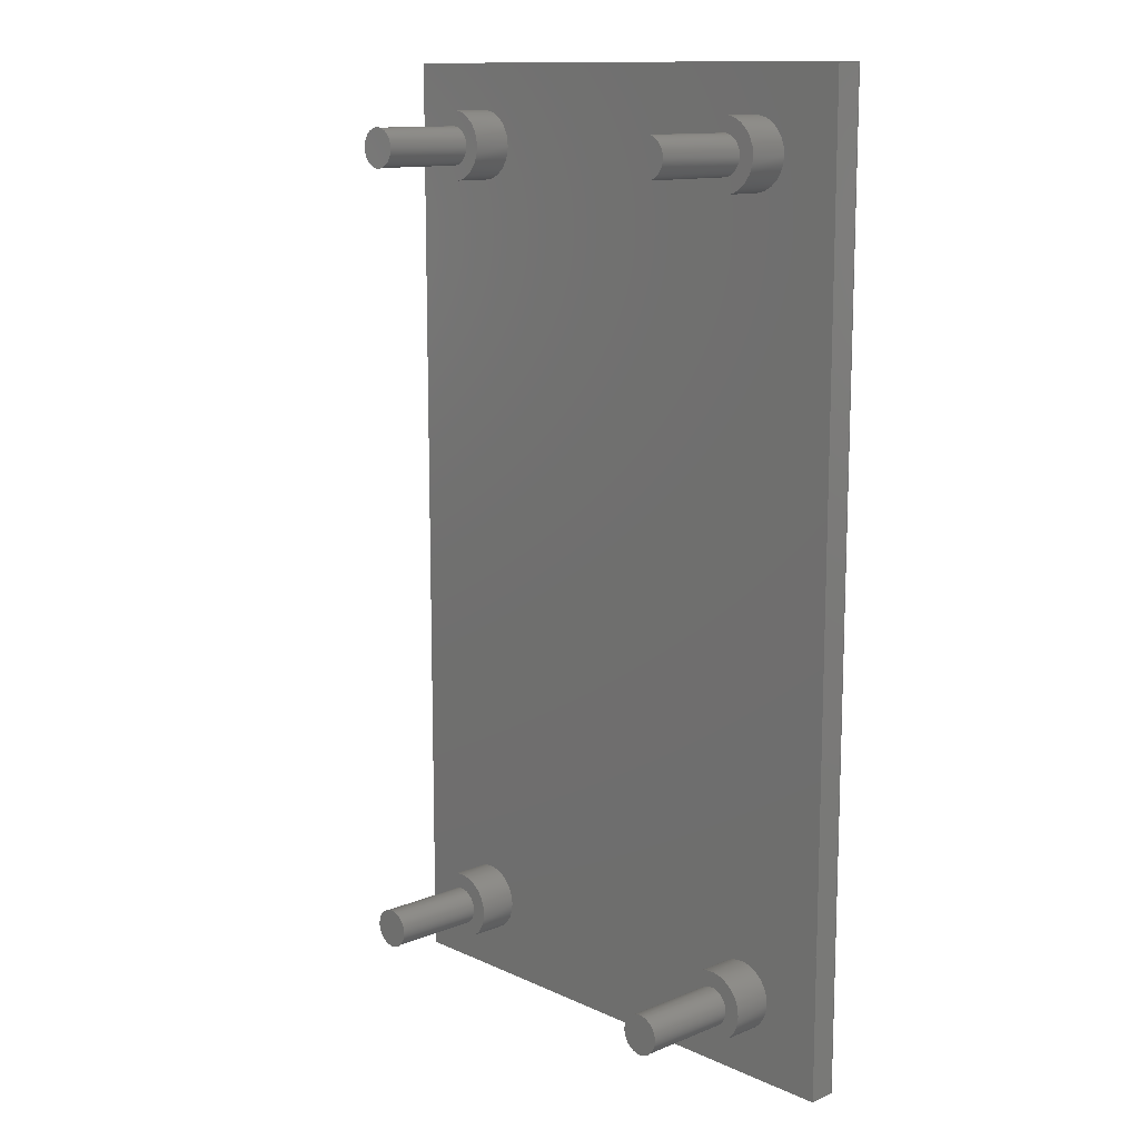
<metadata>
{"format":"step","ext":"stp","renderer":"f3d","projection":"perspective","resolution":1024,"background":"white","views":[{"elev":12.5,"azim":46.6,"up":"+Y"}]}
</metadata>
<code>
ISO-10303-21;
DATA;
#1=PRODUCT_DEFINITION('','UNSPECIFIED',#28,#31);
#2=SHAPE_DEFINITION_REPRESENTATION(#26,#3);
#3=SHAPE_REPRESENTATION('NONE',(#4),#8);
#4=AXIS2_PLACEMENT_3D('',#5,#6,#7);
#5=CARTESIAN_POINT('',(0,0,0));
#6=DIRECTION('',(0,0,1));
#7=DIRECTION('',(1,0,0));
#8=(GEOMETRIC_REPRESENTATION_CONTEXT(3)GLOBAL_UNCERTAINTY_ASSIGNED_CONTEXT((#10))
GLOBAL_UNIT_ASSIGNED_CONTEXT((#9,#11,#12))REPRESENTATION_CONTEXT('NONE','NONE'));
#9=(LENGTH_UNIT()NAMED_UNIT(*)SI_UNIT(.MILLI.,.METRE.));
#10=UNCERTAINTY_MEASURE_WITH_UNIT(LENGTH_MEASURE(1e-05),#9,'NONE','NONE');
#11=(NAMED_UNIT(*)PLANE_ANGLE_UNIT()SI_UNIT($,.RADIAN.));
#12=(NAMED_UNIT(*)SI_UNIT($,.STERADIAN.)SOLID_ANGLE_UNIT());
#13=MANIFOLD_SOLID_BREP('',#14);
#14=CLOSED_SHELL('',(#48,#49,#50,#51,#52,#53,#54,#55,#56,#57,#58,#59,#60,#61,#62,
#63,#64,#65,#66,#67,#68,#69));
#15=COLOUR_RGB('',0.5647,0.5647,0.5647);
#16=FILL_AREA_STYLE_COLOUR('',#15);
#17=FILL_AREA_STYLE($,(#16));
#18=SURFACE_STYLE_FILL_AREA(#17);
#19=SURFACE_SIDE_STYLE('',(#18));
#20=SURFACE_STYLE_USAGE(.BOTH.,#19);
#21=PRESENTATION_STYLE_ASSIGNMENT((#20));
#22=MECHANICAL_DESIGN_GEOMETRIC_PRESENTATION_REPRESENTATION('NONE',(#23),#8);
#23=STYLED_ITEM('',(#21),#13);
#24=ADVANCED_BREP_SHAPE_REPRESENTATION('NONE',(#13),#8);
#25=SHAPE_REPRESENTATION_RELATIONSHIP('','',#3,#24);
#26=PRODUCT_DEFINITION_SHAPE('NONE','NONE',#1);
#27=MECHANICAL_CONTEXT('NONE',#32,'mechanical');
#28=PRODUCT_DEFINITION_FORMATION_WITH_SPECIFIED_SOURCE('ANY','UNSPECIFIED',#29,.NOT_KNOWN.);
#29=PRODUCT('','itemPlankACDCAdapter','NONE',(#27));
#30=PRODUCT_RELATED_PRODUCT_CATEGORY('detail','',(#29));
#31=DESIGN_CONTEXT('detailed design',#32,'design');
#32=APPLICATION_CONTEXT('configuration controlled 3d designs of mechanical parts and assemblies');
#33=APPLICATION_PROTOCOL_DEFINITION('international standard','config_control_design',
1994,#32);
#34=CC_DESIGN_DATE_AND_TIME_ASSIGNMENT(#35,#39,(#1));
#35=DATE_AND_TIME(#36,#37);
#36=CALENDAR_DATE(0,1,1);
#37=LOCAL_TIME(0,0,0,#38);
#38=COORDINATED_UNIVERSAL_TIME_OFFSET(0,0,.AHEAD.);
#39=DATE_TIME_ROLE('creation_date');
#40=CC_DESIGN_APPROVAL(#41,(#1));
#41=APPROVAL(#42,'UNSPECIFIED');
#42=APPROVAL_STATUS('not_yet_approved');
#43=APPROVAL_DATE_TIME(#44,#41);
#44=DATE_AND_TIME(#45,#46);
#45=CALENDAR_DATE(0,1,1);
#46=LOCAL_TIME(0,0,0,#47);
#47=COORDINATED_UNIVERSAL_TIME_OFFSET(0,0,.AHEAD.);
#48=ADVANCED_FACE('',(#70,#72),#74,.T.);
#49=ADVANCED_FACE('',(#79,#81),#83,.T.);
#50=ADVANCED_FACE('',(#88,#90),#92,.T.);
#51=ADVANCED_FACE('',(#97,#99),#101,.T.);
#52=ADVANCED_FACE('',(#106,#108),#110,.T.);
#53=ADVANCED_FACE('',(#115,#117),#119,.T.);
#54=ADVANCED_FACE('',(#124,#126),#128,.T.);
#55=ADVANCED_FACE('',(#133,#135),#137,.T.);
#56=ADVANCED_FACE('',(#142,#144),#146,.T.);
#57=ADVANCED_FACE('',(#151,#153),#155,.T.);
#58=ADVANCED_FACE('',(#160,#162),#164,.T.);
#59=ADVANCED_FACE('',(#169,#171),#173,.T.);
#60=ADVANCED_FACE('',(#178),#180,.T.);
#61=ADVANCED_FACE('',(#185),#187,.T.);
#62=ADVANCED_FACE('',(#192),#194,.T.);
#63=ADVANCED_FACE('',(#199),#201,.T.);
#64=ADVANCED_FACE('',(#206,#208,#210,#212,#214),#216,.T.);
#65=ADVANCED_FACE('',(#221),#223,.T.);
#66=ADVANCED_FACE('',(#228),#230,.T.);
#67=ADVANCED_FACE('',(#235),#237,.T.);
#68=ADVANCED_FACE('',(#242),#244,.T.);
#69=ADVANCED_FACE('',(#249),#251,.F.);
#70=FACE_BOUND('',#71,.T.);
#71=EDGE_LOOP('',(#256));
#72=FACE_BOUND('',#73,.T.);
#73=EDGE_LOOP('',(#257));
#74=PLANE('',#75);
#75=AXIS2_PLACEMENT_3D('',#76,#77,#78);
#76=CARTESIAN_POINT('',(0,0,5));
#77=DIRECTION('',(0,0,1));
#78=DIRECTION('',(-1,1.225e-16,0));
#79=FACE_BOUND('',#80,.T.);
#80=EDGE_LOOP('',(#258));
#81=FACE_BOUND('',#82,.T.);
#82=EDGE_LOOP('',(#259));
#83=PLANE('',#84);
#84=AXIS2_PLACEMENT_3D('',#85,#86,#87);
#85=CARTESIAN_POINT('',(0,0,5));
#86=DIRECTION('',(0,0,1));
#87=DIRECTION('',(-1,1.225e-16,0));
#88=FACE_BOUND('',#89,.T.);
#89=EDGE_LOOP('',(#260));
#90=FACE_BOUND('',#91,.T.);
#91=EDGE_LOOP('',(#261));
#92=PLANE('',#93);
#93=AXIS2_PLACEMENT_3D('',#94,#95,#96);
#94=CARTESIAN_POINT('',(0,0,5));
#95=DIRECTION('',(0,0,1));
#96=DIRECTION('',(-1,1.225e-16,0));
#97=FACE_BOUND('',#98,.T.);
#98=EDGE_LOOP('',(#262));
#99=FACE_BOUND('',#100,.T.);
#100=EDGE_LOOP('',(#263));
#101=PLANE('',#102);
#102=AXIS2_PLACEMENT_3D('',#103,#104,#105);
#103=CARTESIAN_POINT('',(0,0,5));
#104=DIRECTION('',(0,0,1));
#105=DIRECTION('',(-1,1.225e-16,0));
#106=FACE_OUTER_BOUND('',#107,.T.);
#107=EDGE_LOOP('',(#264));
#108=FACE_OUTER_BOUND('',#109,.T.);
#109=EDGE_LOOP('',(#265));
#110=CYLINDRICAL_SURFACE('',#111,1.4);
#111=AXIS2_PLACEMENT_3D('',#112,#113,#114);
#112=CARTESIAN_POINT('',(-13.2,29,2));
#113=DIRECTION('',(0,0,1));
#114=DIRECTION('',(-1,1.225e-16,0));
#115=FACE_OUTER_BOUND('',#116,.T.);
#116=EDGE_LOOP('',(#266));
#117=FACE_OUTER_BOUND('',#118,.T.);
#118=EDGE_LOOP('',(#267));
#119=CYLINDRICAL_SURFACE('',#120,1.4);
#120=AXIS2_PLACEMENT_3D('',#121,#122,#123);
#121=CARTESIAN_POINT('',(13.2,29,2));
#122=DIRECTION('',(0,0,1));
#123=DIRECTION('',(-1,1.225e-16,0));
#124=FACE_OUTER_BOUND('',#125,.T.);
#125=EDGE_LOOP('',(#268));
#126=FACE_OUTER_BOUND('',#127,.T.);
#127=EDGE_LOOP('',(#269));
#128=CYLINDRICAL_SURFACE('',#129,1.4);
#129=AXIS2_PLACEMENT_3D('',#130,#131,#132);
#130=CARTESIAN_POINT('',(-13.2,-29,2));
#131=DIRECTION('',(0,0,1));
#132=DIRECTION('',(-1,1.225e-16,0));
#133=FACE_OUTER_BOUND('',#134,.T.);
#134=EDGE_LOOP('',(#270));
#135=FACE_OUTER_BOUND('',#136,.T.);
#136=EDGE_LOOP('',(#271));
#137=CYLINDRICAL_SURFACE('',#138,1.4);
#138=AXIS2_PLACEMENT_3D('',#139,#140,#141);
#139=CARTESIAN_POINT('',(13.2,-29,2));
#140=DIRECTION('',(0,0,1));
#141=DIRECTION('',(-1,1.225e-16,0));
#142=FACE_OUTER_BOUND('',#143,.T.);
#143=EDGE_LOOP('',(#272));
#144=FACE_OUTER_BOUND('',#145,.T.);
#145=EDGE_LOOP('',(#273));
#146=CYLINDRICAL_SURFACE('',#147,2.5);
#147=AXIS2_PLACEMENT_3D('',#148,#149,#150);
#148=CARTESIAN_POINT('',(-13.2,29,2));
#149=DIRECTION('',(0,0,1));
#150=DIRECTION('',(-1,1.225e-16,0));
#151=FACE_OUTER_BOUND('',#152,.T.);
#152=EDGE_LOOP('',(#274));
#153=FACE_OUTER_BOUND('',#154,.T.);
#154=EDGE_LOOP('',(#275));
#155=CYLINDRICAL_SURFACE('',#156,2.5);
#156=AXIS2_PLACEMENT_3D('',#157,#158,#159);
#157=CARTESIAN_POINT('',(13.2,29,2));
#158=DIRECTION('',(0,0,1));
#159=DIRECTION('',(-1,1.225e-16,0));
#160=FACE_OUTER_BOUND('',#161,.T.);
#161=EDGE_LOOP('',(#276));
#162=FACE_OUTER_BOUND('',#163,.T.);
#163=EDGE_LOOP('',(#277));
#164=CYLINDRICAL_SURFACE('',#165,2.5);
#165=AXIS2_PLACEMENT_3D('',#166,#167,#168);
#166=CARTESIAN_POINT('',(13.2,-29,2));
#167=DIRECTION('',(0,0,1));
#168=DIRECTION('',(-1,1.225e-16,0));
#169=FACE_OUTER_BOUND('',#170,.T.);
#170=EDGE_LOOP('',(#278));
#171=FACE_OUTER_BOUND('',#172,.T.);
#172=EDGE_LOOP('',(#279));
#173=CYLINDRICAL_SURFACE('',#174,2.5);
#174=AXIS2_PLACEMENT_3D('',#175,#176,#177);
#175=CARTESIAN_POINT('',(-13.2,-29,2));
#176=DIRECTION('',(0,0,1));
#177=DIRECTION('',(-1,1.225e-16,0));
#178=FACE_BOUND('',#179,.T.);
#179=EDGE_LOOP('',(#280));
#180=PLANE('',#181);
#181=AXIS2_PLACEMENT_3D('',#182,#183,#184);
#182=CARTESIAN_POINT('',(0,0,12));
#183=DIRECTION('',(0,0,1));
#184=DIRECTION('',(-1,1.225e-16,0));
#185=FACE_BOUND('',#186,.T.);
#186=EDGE_LOOP('',(#281));
#187=PLANE('',#188);
#188=AXIS2_PLACEMENT_3D('',#189,#190,#191);
#189=CARTESIAN_POINT('',(0,0,12));
#190=DIRECTION('',(0,0,1));
#191=DIRECTION('',(-1,1.225e-16,0));
#192=FACE_BOUND('',#193,.T.);
#193=EDGE_LOOP('',(#282));
#194=PLANE('',#195);
#195=AXIS2_PLACEMENT_3D('',#196,#197,#198);
#196=CARTESIAN_POINT('',(0,0,12));
#197=DIRECTION('',(0,0,1));
#198=DIRECTION('',(-1,1.225e-16,0));
#199=FACE_BOUND('',#200,.T.);
#200=EDGE_LOOP('',(#283));
#201=PLANE('',#202);
#202=AXIS2_PLACEMENT_3D('',#203,#204,#205);
#203=CARTESIAN_POINT('',(0,0,12));
#204=DIRECTION('',(0,0,1));
#205=DIRECTION('',(-1,1.225e-16,0));
#206=FACE_BOUND('',#207,.T.);
#207=EDGE_LOOP('',(#284,#285,#286,#287));
#208=FACE_BOUND('',#209,.T.);
#209=EDGE_LOOP('',(#288));
#210=FACE_BOUND('',#211,.T.);
#211=EDGE_LOOP('',(#289));
#212=FACE_BOUND('',#213,.T.);
#213=EDGE_LOOP('',(#290));
#214=FACE_BOUND('',#215,.T.);
#215=EDGE_LOOP('',(#291));
#216=PLANE('',#217);
#217=AXIS2_PLACEMENT_3D('',#218,#219,#220);
#218=CARTESIAN_POINT('',(0,0,2));
#219=DIRECTION('',(0,0,1));
#220=DIRECTION('',(-1,1.225e-16,0));
#221=FACE_BOUND('',#222,.T.);
#222=EDGE_LOOP('',(#292,#293,#294,#295));
#223=PLANE('',#224);
#224=AXIS2_PLACEMENT_3D('',#225,#226,#227);
#225=CARTESIAN_POINT('',(-20,34.8,0));
#226=DIRECTION('',(-1,1.021e-16,0));
#227=DIRECTION('',(-1.021e-16,-1,0));
#228=FACE_BOUND('',#229,.T.);
#229=EDGE_LOOP('',(#296,#297,#298,#299));
#230=PLANE('',#231);
#231=AXIS2_PLACEMENT_3D('',#232,#233,#234);
#232=CARTESIAN_POINT('',(-20,-34.8,0));
#233=DIRECTION('',(0,-1,0));
#234=DIRECTION('',(1,0,0));
#235=FACE_BOUND('',#236,.T.);
#236=EDGE_LOOP('',(#300,#301,#302,#303));
#237=PLANE('',#238);
#238=AXIS2_PLACEMENT_3D('',#239,#240,#241);
#239=CARTESIAN_POINT('',(20,-34.8,0));
#240=DIRECTION('',(1,-1.021e-16,0));
#241=DIRECTION('',(1.021e-16,1,0));
#242=FACE_BOUND('',#243,.T.);
#243=EDGE_LOOP('',(#304,#305,#306,#307));
#244=PLANE('',#245);
#245=AXIS2_PLACEMENT_3D('',#246,#247,#248);
#246=CARTESIAN_POINT('',(20,34.8,0));
#247=DIRECTION('',(0,1,0));
#248=DIRECTION('',(-1,0,0));
#249=FACE_BOUND('',#250,.T.);
#250=EDGE_LOOP('',(#308,#309,#310,#311));
#251=PLANE('',#252);
#252=AXIS2_PLACEMENT_3D('',#253,#254,#255);
#253=CARTESIAN_POINT('',(0,0,0));
#254=DIRECTION('',(0,0,1));
#255=DIRECTION('',(-1,1.225e-16,0));
#256=ORIENTED_EDGE('',*,*,#312,.T.);
#257=ORIENTED_EDGE('',*,*,#313,.F.);
#258=ORIENTED_EDGE('',*,*,#314,.T.);
#259=ORIENTED_EDGE('',*,*,#315,.F.);
#260=ORIENTED_EDGE('',*,*,#316,.T.);
#261=ORIENTED_EDGE('',*,*,#317,.F.);
#262=ORIENTED_EDGE('',*,*,#318,.T.);
#263=ORIENTED_EDGE('',*,*,#319,.F.);
#264=ORIENTED_EDGE('',*,*,#320,.F.);
#265=ORIENTED_EDGE('',*,*,#313,.T.);
#266=ORIENTED_EDGE('',*,*,#321,.F.);
#267=ORIENTED_EDGE('',*,*,#315,.T.);
#268=ORIENTED_EDGE('',*,*,#322,.F.);
#269=ORIENTED_EDGE('',*,*,#319,.T.);
#270=ORIENTED_EDGE('',*,*,#323,.F.);
#271=ORIENTED_EDGE('',*,*,#317,.T.);
#272=ORIENTED_EDGE('',*,*,#312,.F.);
#273=ORIENTED_EDGE('',*,*,#324,.T.);
#274=ORIENTED_EDGE('',*,*,#314,.F.);
#275=ORIENTED_EDGE('',*,*,#325,.T.);
#276=ORIENTED_EDGE('',*,*,#316,.F.);
#277=ORIENTED_EDGE('',*,*,#326,.T.);
#278=ORIENTED_EDGE('',*,*,#318,.F.);
#279=ORIENTED_EDGE('',*,*,#327,.T.);
#280=ORIENTED_EDGE('',*,*,#320,.T.);
#281=ORIENTED_EDGE('',*,*,#321,.T.);
#282=ORIENTED_EDGE('',*,*,#322,.T.);
#283=ORIENTED_EDGE('',*,*,#323,.T.);
#284=ORIENTED_EDGE('',*,*,#328,.T.);
#285=ORIENTED_EDGE('',*,*,#329,.T.);
#286=ORIENTED_EDGE('',*,*,#330,.T.);
#287=ORIENTED_EDGE('',*,*,#331,.T.);
#288=ORIENTED_EDGE('',*,*,#324,.F.);
#289=ORIENTED_EDGE('',*,*,#325,.F.);
#290=ORIENTED_EDGE('',*,*,#326,.F.);
#291=ORIENTED_EDGE('',*,*,#327,.F.);
#292=ORIENTED_EDGE('',*,*,#332,.T.);
#293=ORIENTED_EDGE('',*,*,#333,.T.);
#294=ORIENTED_EDGE('',*,*,#328,.F.);
#295=ORIENTED_EDGE('',*,*,#334,.F.);
#296=ORIENTED_EDGE('',*,*,#335,.T.);
#297=ORIENTED_EDGE('',*,*,#336,.T.);
#298=ORIENTED_EDGE('',*,*,#329,.F.);
#299=ORIENTED_EDGE('',*,*,#333,.F.);
#300=ORIENTED_EDGE('',*,*,#337,.T.);
#301=ORIENTED_EDGE('',*,*,#338,.T.);
#302=ORIENTED_EDGE('',*,*,#330,.F.);
#303=ORIENTED_EDGE('',*,*,#336,.F.);
#304=ORIENTED_EDGE('',*,*,#339,.T.);
#305=ORIENTED_EDGE('',*,*,#334,.T.);
#306=ORIENTED_EDGE('',*,*,#331,.F.);
#307=ORIENTED_EDGE('',*,*,#338,.F.);
#308=ORIENTED_EDGE('',*,*,#339,.F.);
#309=ORIENTED_EDGE('',*,*,#337,.F.);
#310=ORIENTED_EDGE('',*,*,#335,.F.);
#311=ORIENTED_EDGE('',*,*,#332,.F.);
#312=EDGE_CURVE('',#340,#340,#341,.T.);
#313=EDGE_CURVE('',#342,#342,#343,.T.);
#314=EDGE_CURVE('',#344,#344,#345,.T.);
#315=EDGE_CURVE('',#346,#346,#347,.T.);
#316=EDGE_CURVE('',#348,#348,#349,.T.);
#317=EDGE_CURVE('',#350,#350,#351,.T.);
#318=EDGE_CURVE('',#352,#352,#353,.T.);
#319=EDGE_CURVE('',#354,#354,#355,.T.);
#320=EDGE_CURVE('',#356,#356,#357,.T.);
#321=EDGE_CURVE('',#358,#358,#359,.T.);
#322=EDGE_CURVE('',#360,#360,#361,.T.);
#323=EDGE_CURVE('',#362,#362,#363,.T.);
#324=EDGE_CURVE('',#364,#364,#365,.T.);
#325=EDGE_CURVE('',#366,#366,#367,.T.);
#326=EDGE_CURVE('',#368,#368,#369,.T.);
#327=EDGE_CURVE('',#370,#370,#371,.T.);
#328=EDGE_CURVE('',#372,#373,#374,.T.);
#329=EDGE_CURVE('',#373,#375,#376,.T.);
#330=EDGE_CURVE('',#375,#377,#378,.T.);
#331=EDGE_CURVE('',#377,#372,#379,.T.);
#332=EDGE_CURVE('',#380,#381,#382,.T.);
#333=EDGE_CURVE('',#381,#373,#383,.T.);
#334=EDGE_CURVE('',#380,#372,#384,.T.);
#335=EDGE_CURVE('',#381,#385,#386,.T.);
#336=EDGE_CURVE('',#385,#375,#387,.T.);
#337=EDGE_CURVE('',#385,#388,#389,.T.);
#338=EDGE_CURVE('',#388,#377,#390,.T.);
#339=EDGE_CURVE('',#388,#380,#391,.T.);
#340=VERTEX_POINT('',#392);
#341=CIRCLE('',#393,2.5);
#342=VERTEX_POINT('',#397);
#343=CIRCLE('',#398,1.4);
#344=VERTEX_POINT('',#402);
#345=CIRCLE('',#403,2.5);
#346=VERTEX_POINT('',#407);
#347=CIRCLE('',#408,1.4);
#348=VERTEX_POINT('',#412);
#349=CIRCLE('',#413,2.5);
#350=VERTEX_POINT('',#417);
#351=CIRCLE('',#418,1.4);
#352=VERTEX_POINT('',#422);
#353=CIRCLE('',#423,2.5);
#354=VERTEX_POINT('',#427);
#355=CIRCLE('',#428,1.4);
#356=VERTEX_POINT('',#432);
#357=CIRCLE('',#433,1.4);
#358=VERTEX_POINT('',#437);
#359=CIRCLE('',#438,1.4);
#360=VERTEX_POINT('',#442);
#361=CIRCLE('',#443,1.4);
#362=VERTEX_POINT('',#447);
#363=CIRCLE('',#448,1.4);
#364=VERTEX_POINT('',#452);
#365=CIRCLE('',#453,2.5);
#366=VERTEX_POINT('',#457);
#367=CIRCLE('',#458,2.5);
#368=VERTEX_POINT('',#462);
#369=CIRCLE('',#463,2.5);
#370=VERTEX_POINT('',#467);
#371=CIRCLE('',#468,2.5);
#372=VERTEX_POINT('',#472);
#373=VERTEX_POINT('',#473);
#374=LINE('',#474,#475);
#375=VERTEX_POINT('',#477);
#376=LINE('',#478,#479);
#377=VERTEX_POINT('',#481);
#378=LINE('',#482,#483);
#379=LINE('',#485,#486);
#380=VERTEX_POINT('',#488);
#381=VERTEX_POINT('',#489);
#382=LINE('',#490,#491);
#383=LINE('',#493,#494);
#384=LINE('',#496,#497);
#385=VERTEX_POINT('',#499);
#386=LINE('',#500,#501);
#387=LINE('',#503,#504);
#388=VERTEX_POINT('',#506);
#389=LINE('',#507,#508);
#390=LINE('',#510,#511);
#391=LINE('',#513,#514);
#392=CARTESIAN_POINT('',(-15.7,29,5));
#393=AXIS2_PLACEMENT_3D('',#394,#395,#396);
#394=CARTESIAN_POINT('',(-13.2,29,5));
#395=DIRECTION('',(0,0,1));
#396=DIRECTION('',(-1,1.225e-16,0));
#397=CARTESIAN_POINT('',(-14.6,29,5));
#398=AXIS2_PLACEMENT_3D('',#399,#400,#401);
#399=CARTESIAN_POINT('',(-13.2,29,5));
#400=DIRECTION('',(0,0,1));
#401=DIRECTION('',(-1,1.225e-16,0));
#402=CARTESIAN_POINT('',(10.7,29,5));
#403=AXIS2_PLACEMENT_3D('',#404,#405,#406);
#404=CARTESIAN_POINT('',(13.2,29,5));
#405=DIRECTION('',(0,0,1));
#406=DIRECTION('',(-1,1.225e-16,0));
#407=CARTESIAN_POINT('',(11.8,29,5));
#408=AXIS2_PLACEMENT_3D('',#409,#410,#411);
#409=CARTESIAN_POINT('',(13.2,29,5));
#410=DIRECTION('',(0,0,1));
#411=DIRECTION('',(-1,1.225e-16,0));
#412=CARTESIAN_POINT('',(10.7,-29,5));
#413=AXIS2_PLACEMENT_3D('',#414,#415,#416);
#414=CARTESIAN_POINT('',(13.2,-29,5));
#415=DIRECTION('',(0,0,1));
#416=DIRECTION('',(-1,1.225e-16,0));
#417=CARTESIAN_POINT('',(11.8,-29,5));
#418=AXIS2_PLACEMENT_3D('',#419,#420,#421);
#419=CARTESIAN_POINT('',(13.2,-29,5));
#420=DIRECTION('',(0,0,1));
#421=DIRECTION('',(-1,1.225e-16,0));
#422=CARTESIAN_POINT('',(-15.7,-29,5));
#423=AXIS2_PLACEMENT_3D('',#424,#425,#426);
#424=CARTESIAN_POINT('',(-13.2,-29,5));
#425=DIRECTION('',(0,0,1));
#426=DIRECTION('',(-1,1.225e-16,0));
#427=CARTESIAN_POINT('',(-14.6,-29,5));
#428=AXIS2_PLACEMENT_3D('',#429,#430,#431);
#429=CARTESIAN_POINT('',(-13.2,-29,5));
#430=DIRECTION('',(0,0,1));
#431=DIRECTION('',(-1,1.225e-16,0));
#432=CARTESIAN_POINT('',(-14.6,29,12));
#433=AXIS2_PLACEMENT_3D('',#434,#435,#436);
#434=CARTESIAN_POINT('',(-13.2,29,12));
#435=DIRECTION('',(0,0,1));
#436=DIRECTION('',(-1,1.225e-16,0));
#437=CARTESIAN_POINT('',(11.8,29,12));
#438=AXIS2_PLACEMENT_3D('',#439,#440,#441);
#439=CARTESIAN_POINT('',(13.2,29,12));
#440=DIRECTION('',(0,0,1));
#441=DIRECTION('',(-1,1.225e-16,0));
#442=CARTESIAN_POINT('',(-14.6,-29,12));
#443=AXIS2_PLACEMENT_3D('',#444,#445,#446);
#444=CARTESIAN_POINT('',(-13.2,-29,12));
#445=DIRECTION('',(0,0,1));
#446=DIRECTION('',(-1,1.225e-16,0));
#447=CARTESIAN_POINT('',(11.8,-29,12));
#448=AXIS2_PLACEMENT_3D('',#449,#450,#451);
#449=CARTESIAN_POINT('',(13.2,-29,12));
#450=DIRECTION('',(0,0,1));
#451=DIRECTION('',(-1,1.225e-16,0));
#452=CARTESIAN_POINT('',(-15.7,29,2));
#453=AXIS2_PLACEMENT_3D('',#454,#455,#456);
#454=CARTESIAN_POINT('',(-13.2,29,2));
#455=DIRECTION('',(0,0,1));
#456=DIRECTION('',(-1,1.225e-16,0));
#457=CARTESIAN_POINT('',(10.7,29,2));
#458=AXIS2_PLACEMENT_3D('',#459,#460,#461);
#459=CARTESIAN_POINT('',(13.2,29,2));
#460=DIRECTION('',(0,0,1));
#461=DIRECTION('',(-1,1.225e-16,0));
#462=CARTESIAN_POINT('',(10.7,-29,2));
#463=AXIS2_PLACEMENT_3D('',#464,#465,#466);
#464=CARTESIAN_POINT('',(13.2,-29,2));
#465=DIRECTION('',(0,0,1));
#466=DIRECTION('',(-1,1.225e-16,0));
#467=CARTESIAN_POINT('',(-15.7,-29,2));
#468=AXIS2_PLACEMENT_3D('',#469,#470,#471);
#469=CARTESIAN_POINT('',(-13.2,-29,2));
#470=DIRECTION('',(0,0,1));
#471=DIRECTION('',(-1,1.225e-16,0));
#472=CARTESIAN_POINT('',(-20,34.8,2));
#473=CARTESIAN_POINT('',(-20,-34.8,2));
#474=CARTESIAN_POINT('',(-20,34.8,2));
#475=VECTOR('',#476,1);
#476=DIRECTION('',(-1.021e-16,-1,0));
#477=CARTESIAN_POINT('',(20,-34.8,2));
#478=CARTESIAN_POINT('',(-20,-34.8,2));
#479=VECTOR('',#480,1);
#480=DIRECTION('',(1,0,0));
#481=CARTESIAN_POINT('',(20,34.8,2));
#482=CARTESIAN_POINT('',(20,-34.8,2));
#483=VECTOR('',#484,1);
#484=DIRECTION('',(1.021e-16,1,0));
#485=CARTESIAN_POINT('',(20,34.8,2));
#486=VECTOR('',#487,1);
#487=DIRECTION('',(-1,0,0));
#488=CARTESIAN_POINT('',(-20,34.8,0));
#489=CARTESIAN_POINT('',(-20,-34.8,0));
#490=CARTESIAN_POINT('',(-20,34.8,0));
#491=VECTOR('',#492,1);
#492=DIRECTION('',(-1.021e-16,-1,0));
#493=CARTESIAN_POINT('',(-20,-34.8,0));
#494=VECTOR('',#495,1);
#495=DIRECTION('',(0,0,1));
#496=CARTESIAN_POINT('',(-20,34.8,0));
#497=VECTOR('',#498,1);
#498=DIRECTION('',(0,0,1));
#499=CARTESIAN_POINT('',(20,-34.8,0));
#500=CARTESIAN_POINT('',(-20,-34.8,0));
#501=VECTOR('',#502,1);
#502=DIRECTION('',(1,0,0));
#503=CARTESIAN_POINT('',(20,-34.8,0));
#504=VECTOR('',#505,1);
#505=DIRECTION('',(0,0,1));
#506=CARTESIAN_POINT('',(20,34.8,0));
#507=CARTESIAN_POINT('',(20,-34.8,0));
#508=VECTOR('',#509,1);
#509=DIRECTION('',(1.021e-16,1,0));
#510=CARTESIAN_POINT('',(20,34.8,0));
#511=VECTOR('',#512,1);
#512=DIRECTION('',(0,0,1));
#513=CARTESIAN_POINT('',(20,34.8,0));
#514=VECTOR('',#515,1);
#515=DIRECTION('',(-1,0,0));
ENDSEC;
END-ISO-10303-21;

</code>
